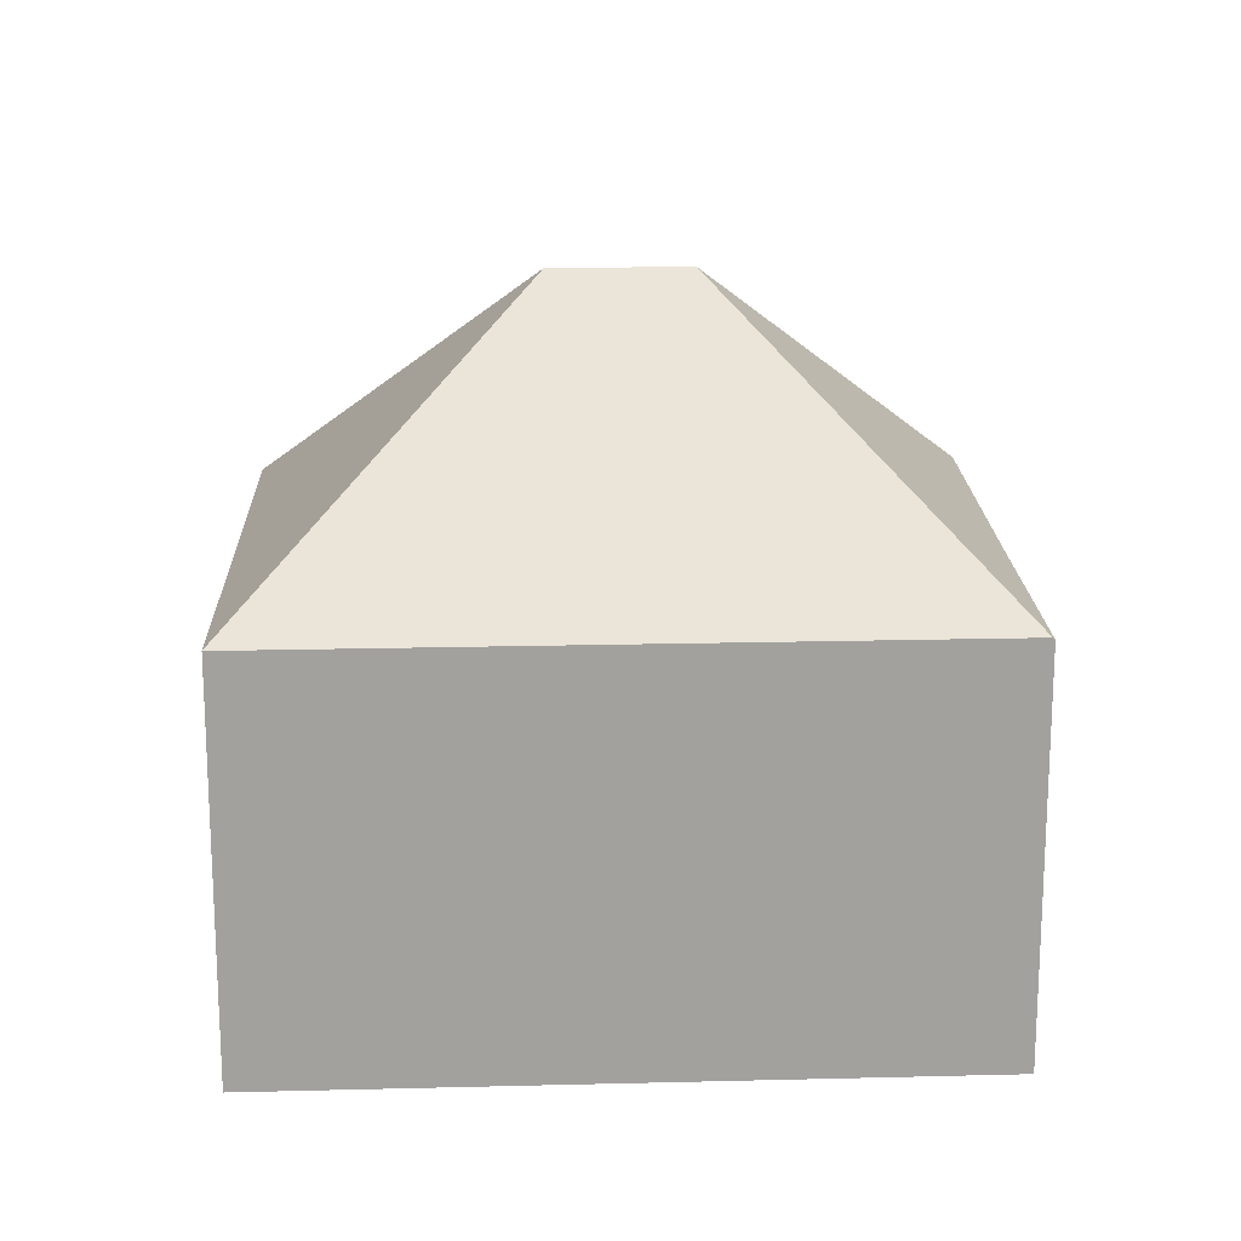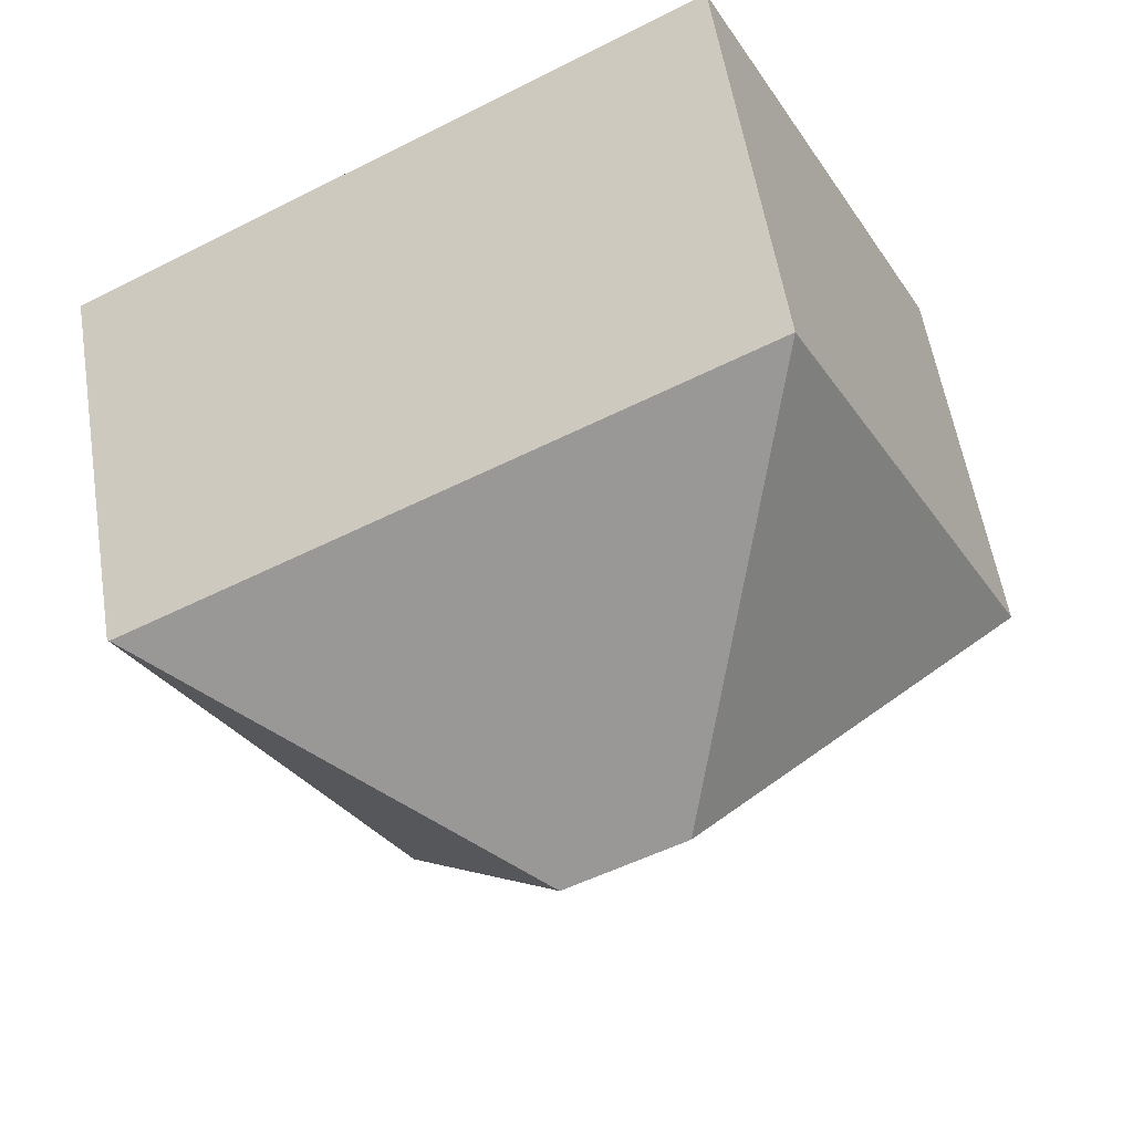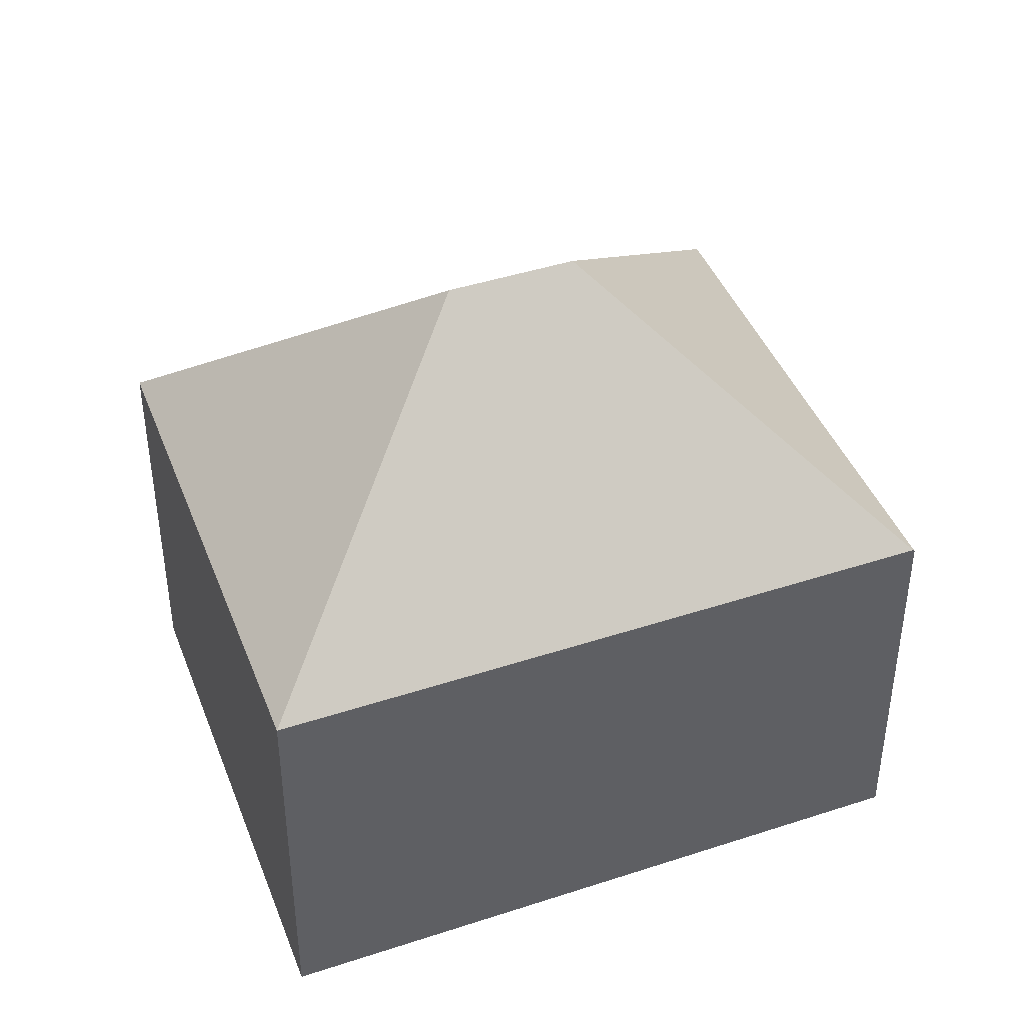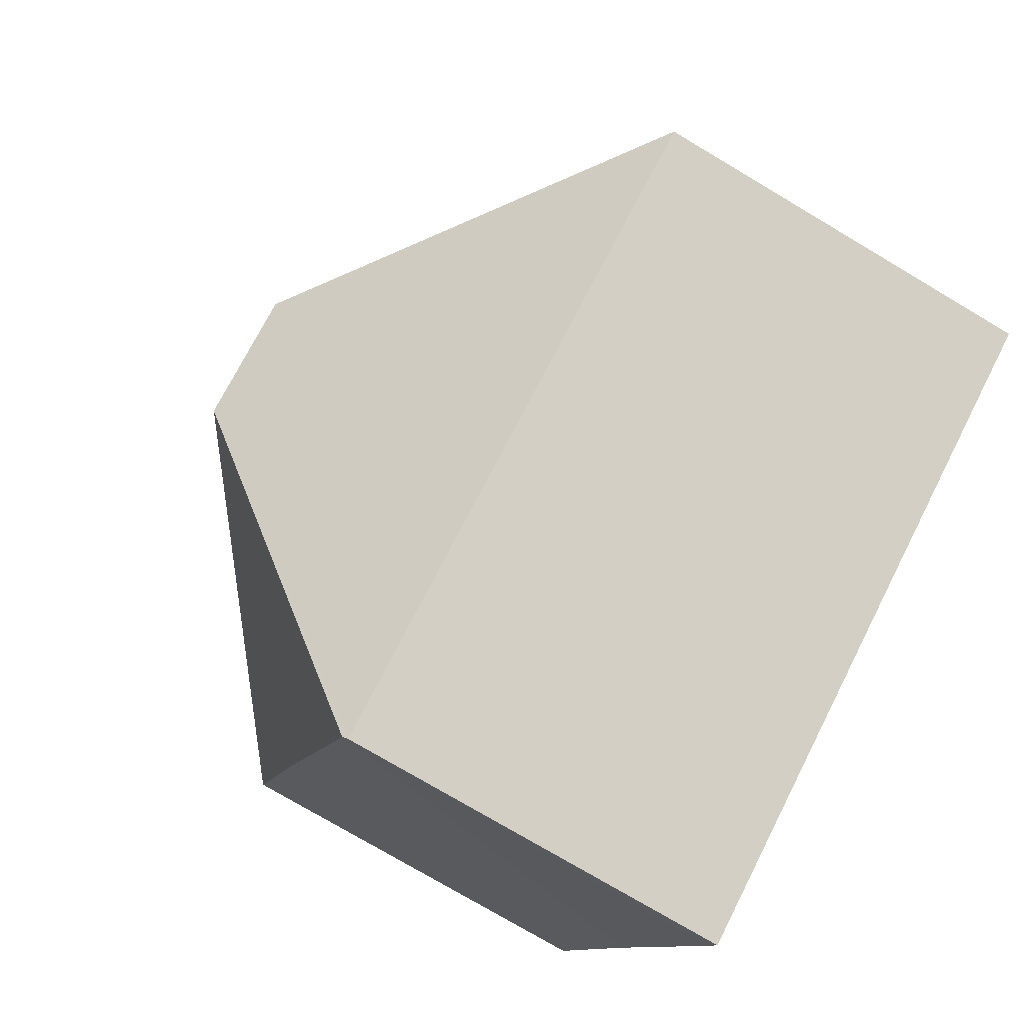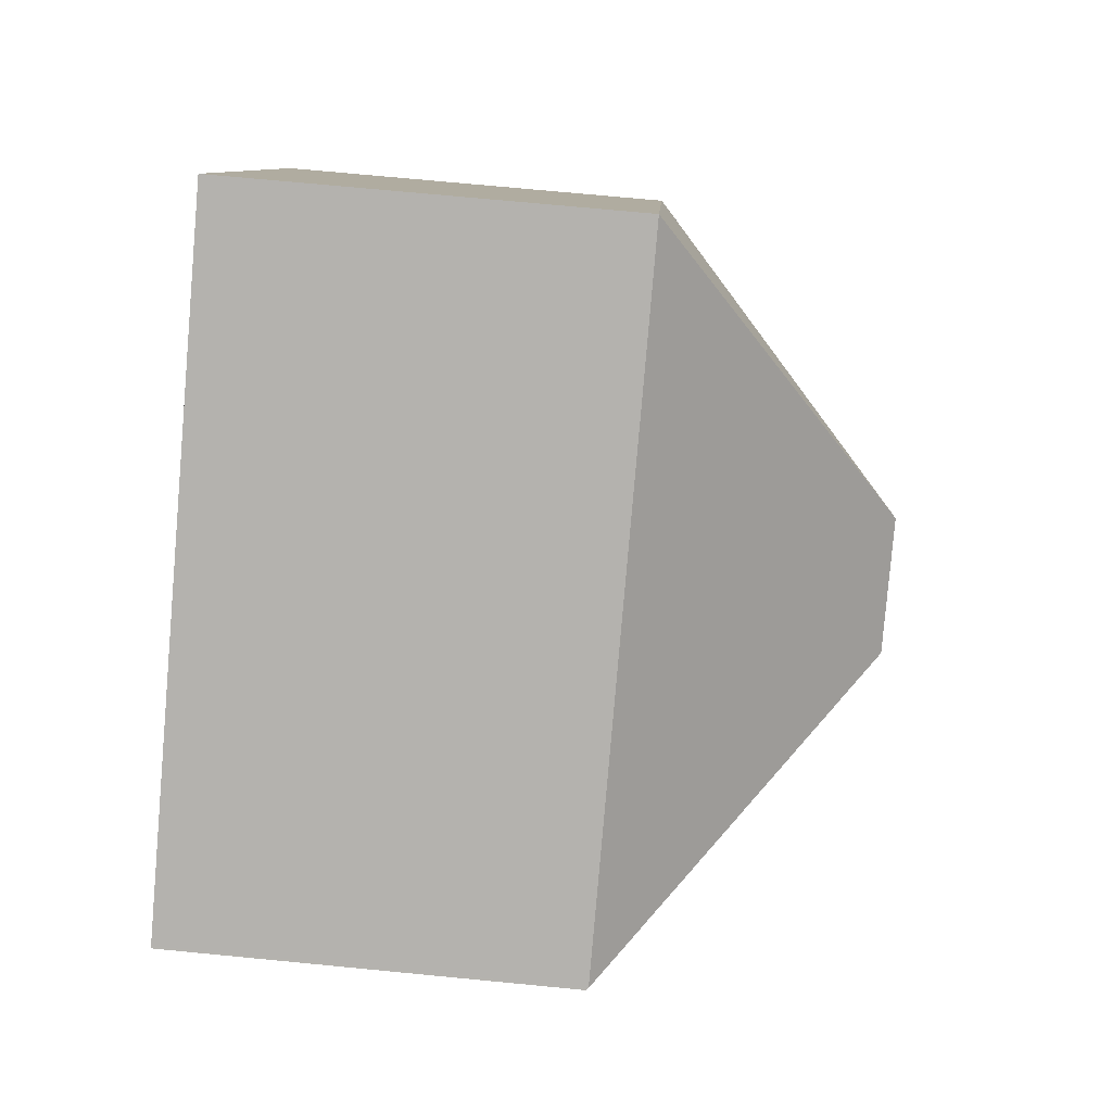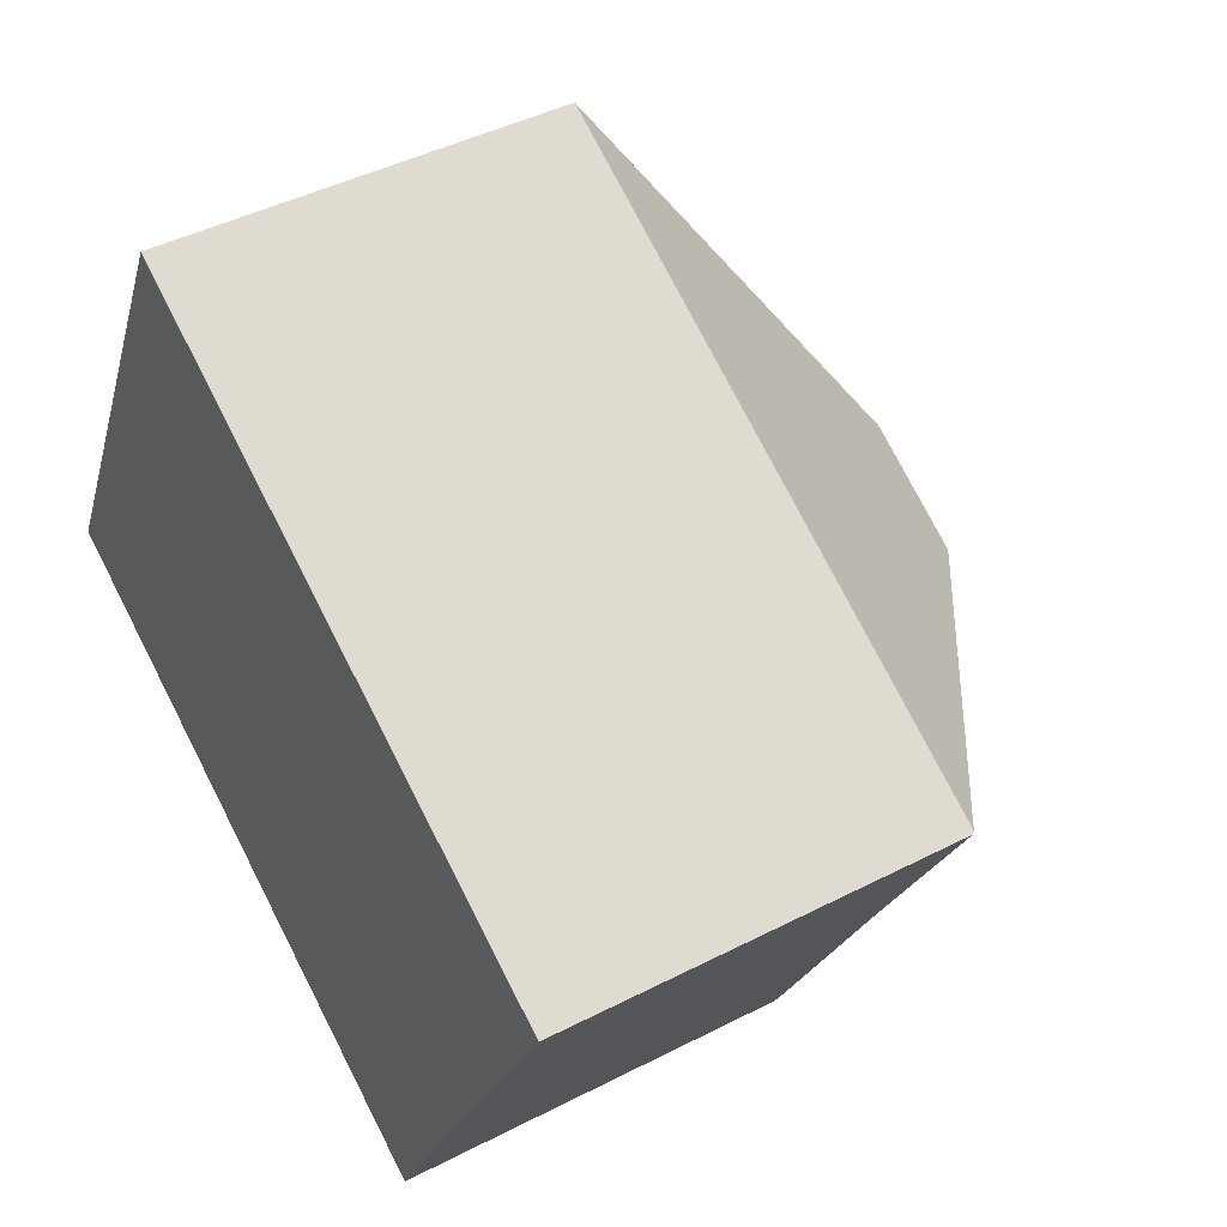
<metadata>
{"format":"obj","ext":"obj","renderer":"f3d","projection":"perspective","resolution":1024,"background":"white","views":[{"elev":18.2,"azim":25.2,"up":"+Y"},{"elev":56.2,"azim":170.9,"up":"+Z"},{"elev":42.9,"azim":6.7,"up":"+Y"},{"elev":-76.3,"azim":-120.7,"up":"+Z"},{"elev":71.9,"azim":95.5,"up":"+Z"},{"elev":44.2,"azim":58.9,"up":"+Z"}]}
</metadata>
<code>
v  12.55 8.205 -6.679
v  10.17 13.48 1.136
v  12.61 8.31 -6.578
v  7.125 8.206 -3.79
v  7.72 13.48 2.44
v  0 8.205 5.024e-16
v  12.83 8.301 -6.162
v  15.61 8.251 -0.799
v  17.93 8.164 3.555
v  17.89 8.205 3.576
v  5.232 8.205 10.31
v  7.125 8.205 9.303
v  12.55 4.09e-16 -6.679
v  7.125 2.321e-16 -3.79
v  0 0 0
v  5.232 -6.313e-16 10.31
v  7.125 -5.696e-16 9.303
v  17.89 -2.19e-16 3.576
v  17.93 -2.177e-16 3.555
v  15.61 4.892e-17 -0.799
v  12.83 3.773e-16 -6.162
v  12.61 4.028e-16 -6.578
g defaultobject
f 1 2 3
f 2 1 4
f 2 4 5
f 5 4 6
f 2 7 3
f 7 2 8
f 8 2 9
f 9 2 10
f 5 6 11
f 2 12 10
f 12 2 11
f 11 2 5
f 13 4 1
f 4 13 6
f 6 13 14
f 6 14 15
f 15 11 6
f 11 15 16
f 16 12 11
f 12 16 10
f 10 16 17
f 10 17 18
f 10 18 9
f 9 18 19
f 19 8 9
f 8 19 7
f 7 19 20
f 7 20 3
f 3 20 21
f 3 21 1
f 1 21 13
f 13 21 22
f 14 16 15
f 16 14 17
f 17 14 18
f 18 14 13
f 18 13 20
f 20 13 22
f 20 22 21
f 18 20 19

</code>
